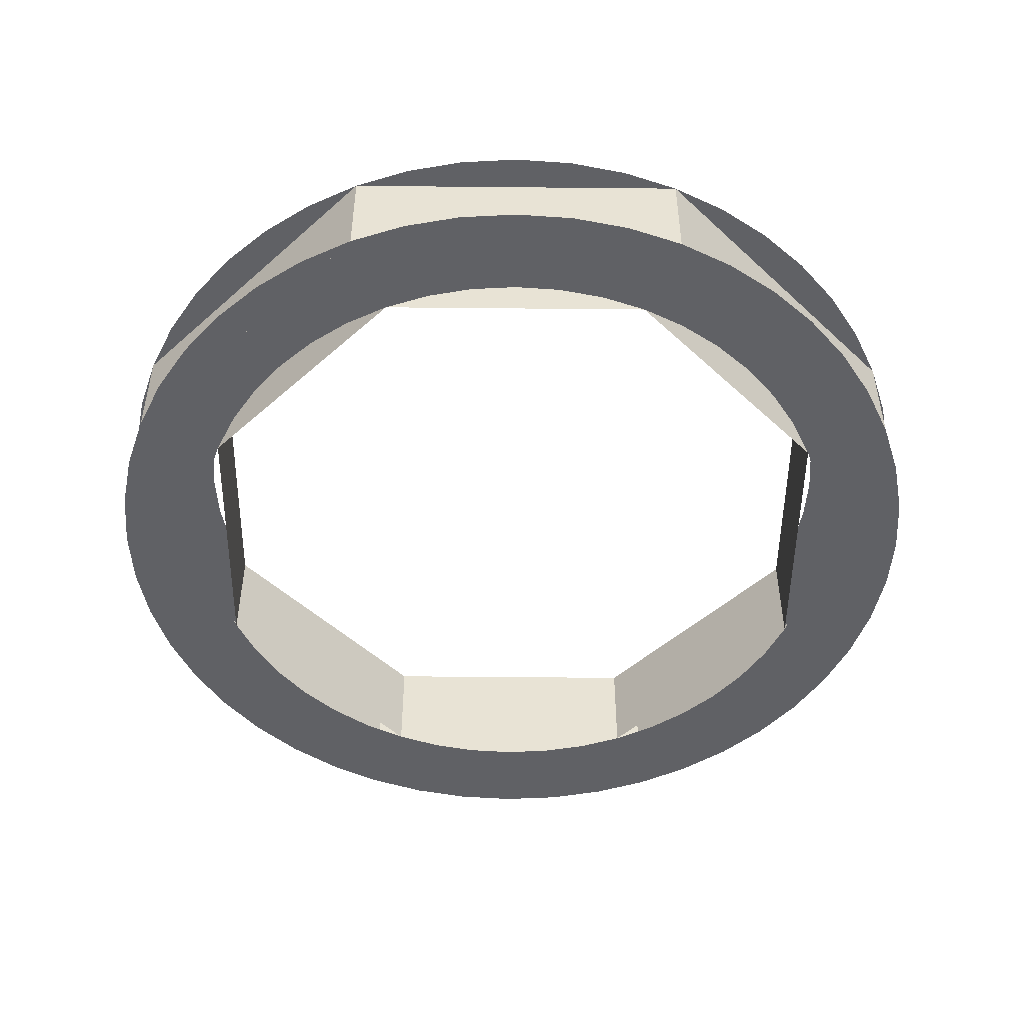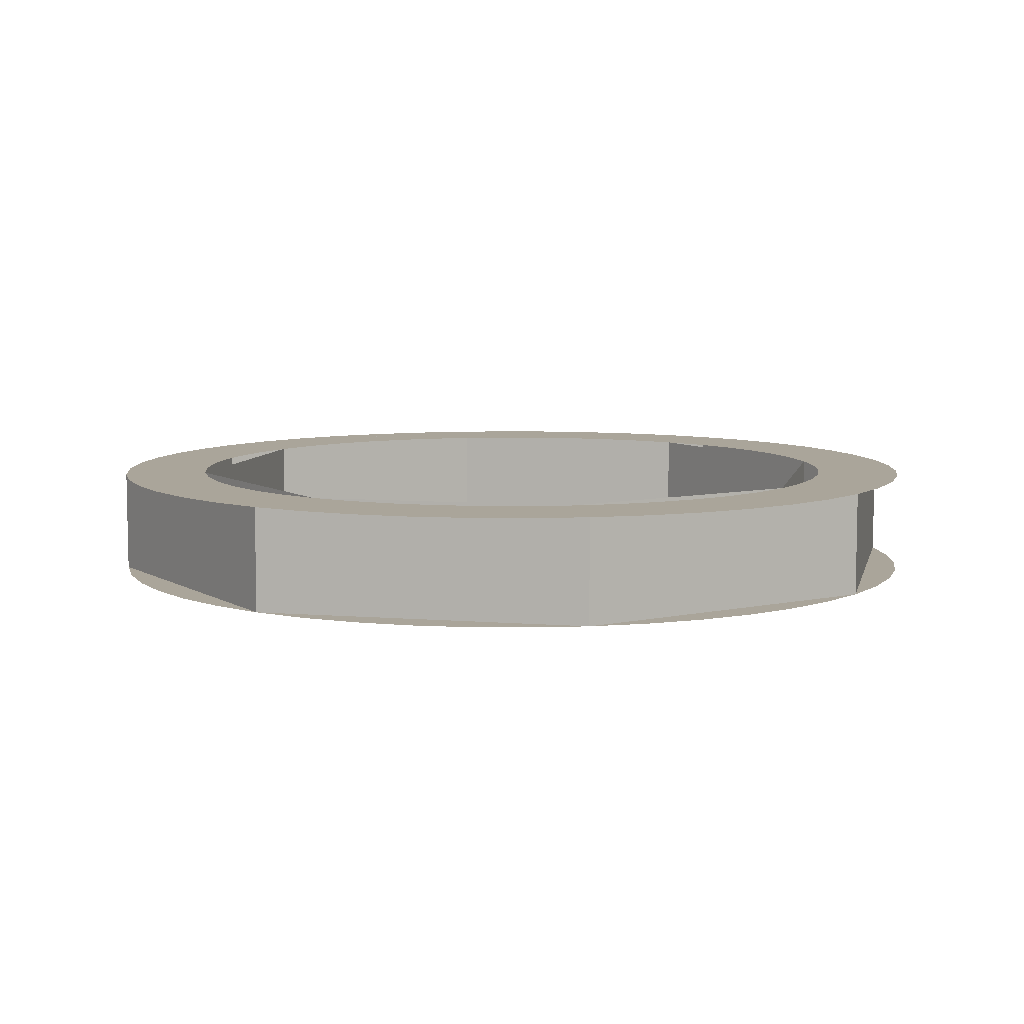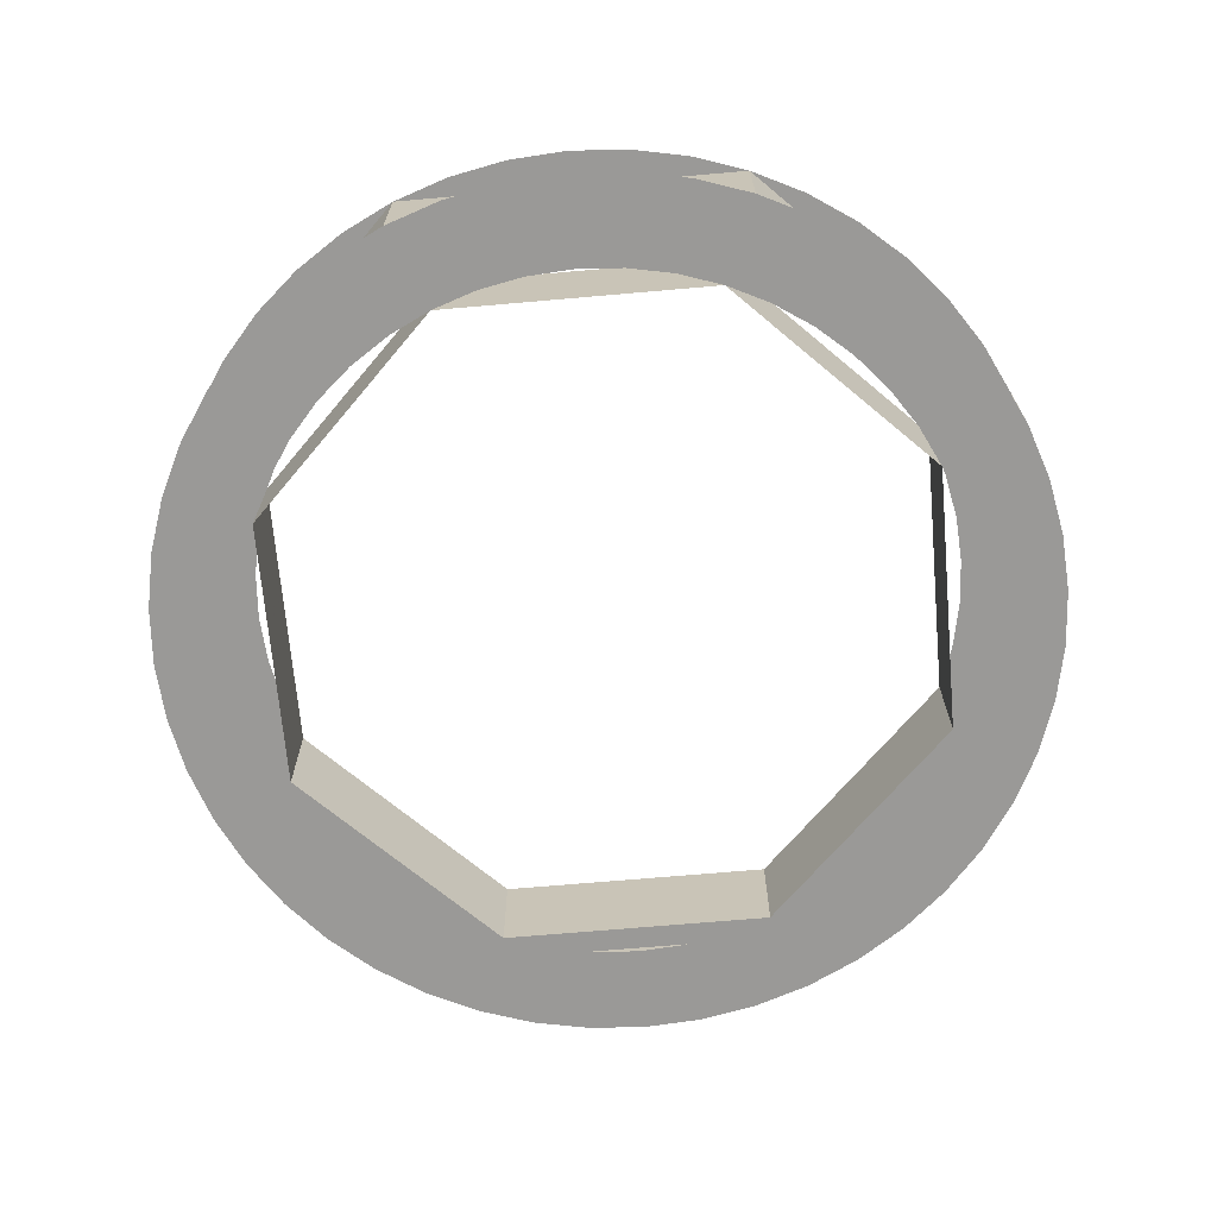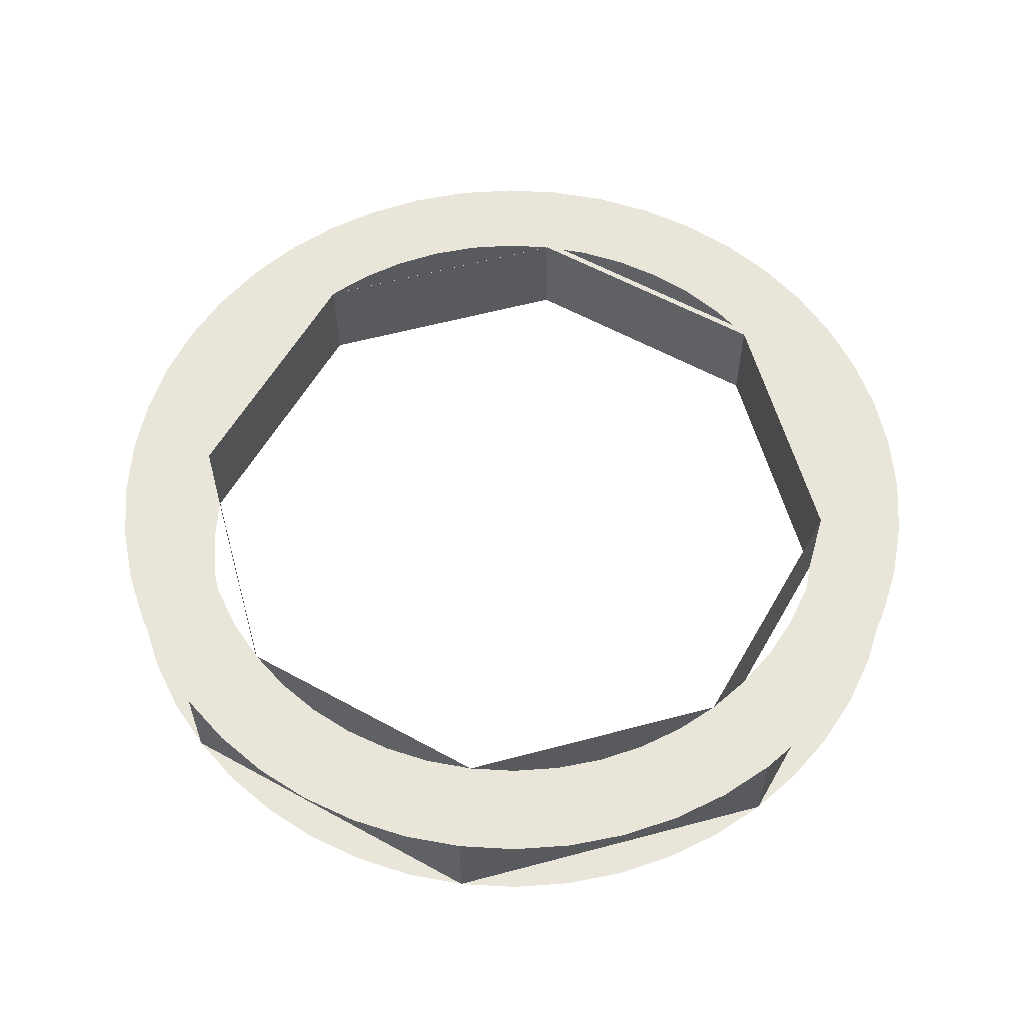
<metadata>
{"format":"obj","ext":"obj","renderer":"f3d","projection":"perspective","resolution":1024,"background":"white","views":[{"elev":-49.3,"azim":-68.1,"up":"+Y"},{"elev":7.6,"azim":125.3,"up":"+Y"},{"elev":-68.9,"azim":117.5,"up":"+Y"},{"elev":58.5,"azim":-127.9,"up":"+Y"}]}
</metadata>
<code>
v 0.4419 0 0.4419
v 0.625 0 0
v 0.625 0.15 0
v 0.4419 0.15 0.4419
v 0 0 0.625
v 0.4419 0 0.4419
v 0.4419 0.15 0.4419
v 0 0.15 0.625
v -0.4419 0 0.4419
v 0 0 0.625
v 0 0.15 0.625
v -0.4419 0.15 0.4419
v -0.625 0 0
v -0.4419 0 0.4419
v -0.4419 0.15 0.4419
v -0.625 0.15 0
v -0.4419 0 -0.4419
v -0.625 0 0
v -0.625 0.15 0
v -0.4419 0.15 -0.4419
v 0 0 -0.625
v -0.4419 0 -0.4419
v -0.4419 0.15 -0.4419
v 0 0.15 -0.625
v 0.4419 0 -0.4419
v 0 0 -0.625
v 0 0.15 -0.625
v 0.4419 0.15 -0.4419
v 0.625 0 0
v 0.4419 0 -0.4419
v 0.4419 0.15 -0.4419
v 0.625 0.15 0
v 0.3535 0 0.3535
v 0.5 0 0
v 0.5 0.15 0
v 0.3535 0.15 0.3535
v 0 0 0.5
v 0.3535 0 0.3535
v 0.3535 0.15 0.3535
v 0 0.15 0.5
v -0.3535 0 0.3535
v 0 0 0.5
v 0 0.15 0.5
v -0.3535 0.15 0.3535
v -0.5 0 0
v -0.3535 0 0.3535
v -0.3535 0.15 0.3535
v -0.5 0.15 0
v -0.3535 0 -0.3535
v -0.5 0 0
v -0.5 0.15 0
v -0.3535 0.15 -0.3535
v 0 0 -0.5
v -0.3535 0 -0.3535
v -0.3535 0.15 -0.3535
v 0 0.15 -0.5
v 0.3535 0 -0.3535
v 0 0 -0.5
v 0 0.15 -0.5
v 0.3535 0.15 -0.3535
v 0.5 0 0
v 0.3535 0 -0.3535
v 0.3535 0.15 -0.3535
v 0.5 0.15 0
v 0.625 0 0
v 0.6196 0 0.08156
v 0.4957 0 0.06525
v 0.5 0 0
v 0.6196 0 0.08156
v 0.6037 0 0.1618
v 0.4829 0 0.1294
v 0.4957 0 0.06525
v 0.6037 0 0.1618
v 0.5774 0 0.2392
v 0.462 0 0.1913
v 0.4829 0 0.1294
v 0.5774 0 0.2392
v 0.5413 0 0.3125
v 0.433 0 0.25
v 0.462 0 0.1913
v 0.5413 0 0.3125
v 0.4959 0 0.3805
v 0.3967 0 0.3044
v 0.433 0 0.25
v 0.4959 0 0.3805
v 0.4419 0 0.4419
v 0.3535 0 0.3535
v 0.3967 0 0.3044
v 0.4419 0 0.4419
v 0.3805 0 0.4959
v 0.3044 0 0.3967
v 0.3535 0 0.3535
v 0.3805 0 0.4959
v 0.3125 0 0.5413
v 0.25 0 0.433
v 0.3044 0 0.3967
v 0.3125 0 0.5413
v 0.2392 0 0.5774
v 0.1913 0 0.462
v 0.25 0 0.433
v 0.2392 0 0.5774
v 0.1618 0 0.6037
v 0.1294 0 0.4829
v 0.1913 0 0.462
v 0.1618 0 0.6037
v 0.08156 0 0.6196
v 0.06525 0 0.4957
v 0.1294 0 0.4829
v 0.08156 0 0.6196
v 0 0 0.625
v 0 0 0.5
v 0.06525 0 0.4957
v 0 0 0.625
v -0.08156 0 0.6196
v -0.06525 0 0.4957
v 0 0 0.5
v -0.08156 0 0.6196
v -0.1618 0 0.6037
v -0.1294 0 0.4829
v -0.06525 0 0.4957
v -0.1618 0 0.6037
v -0.2392 0 0.5774
v -0.1913 0 0.462
v -0.1294 0 0.4829
v -0.2392 0 0.5774
v -0.3125 0 0.5413
v -0.25 0 0.433
v -0.1913 0 0.462
v -0.3125 0 0.5413
v -0.3805 0 0.4959
v -0.3044 0 0.3967
v -0.25 0 0.433
v -0.3805 0 0.4959
v -0.4419 0 0.4419
v -0.3535 0 0.3535
v -0.3044 0 0.3967
v -0.4419 0 0.4419
v -0.4959 0 0.3805
v -0.3967 0 0.3044
v -0.3535 0 0.3535
v -0.4959 0 0.3805
v -0.5413 0 0.3125
v -0.433 0 0.25
v -0.3967 0 0.3044
v -0.5413 0 0.3125
v -0.5774 0 0.2392
v -0.462 0 0.1913
v -0.433 0 0.25
v -0.5774 0 0.2392
v -0.6037 0 0.1618
v -0.4829 0 0.1294
v -0.462 0 0.1913
v -0.6037 0 0.1618
v -0.6196 0 0.08156
v -0.4957 0 0.06525
v -0.4829 0 0.1294
v -0.6196 0 0.08156
v -0.625 0 0
v -0.5 0 0
v -0.4957 0 0.06525
v -0.625 0 0
v -0.6196 0 -0.08156
v -0.4957 0 -0.06525
v -0.5 0 0
v -0.6196 0 -0.08156
v -0.6037 0 -0.1618
v -0.4829 0 -0.1294
v -0.4957 0 -0.06525
v -0.6037 0 -0.1618
v -0.5774 0 -0.2392
v -0.462 0 -0.1913
v -0.4829 0 -0.1294
v -0.5774 0 -0.2392
v -0.5413 0 -0.3125
v -0.433 0 -0.25
v -0.462 0 -0.1913
v -0.5413 0 -0.3125
v -0.4959 0 -0.3805
v -0.3967 0 -0.3044
v -0.433 0 -0.25
v -0.4959 0 -0.3805
v -0.4419 0 -0.4419
v -0.3535 0 -0.3535
v -0.3967 0 -0.3044
v -0.4419 0 -0.4419
v -0.3805 0 -0.4959
v -0.3044 0 -0.3967
v -0.3535 0 -0.3535
v -0.3805 0 -0.4959
v -0.3125 0 -0.5413
v -0.25 0 -0.433
v -0.3044 0 -0.3967
v -0.3125 0 -0.5413
v -0.2392 0 -0.5774
v -0.1913 0 -0.462
v -0.25 0 -0.433
v -0.2392 0 -0.5774
v -0.1618 0 -0.6037
v -0.1294 0 -0.4829
v -0.1913 0 -0.462
v -0.1618 0 -0.6037
v -0.08156 0 -0.6196
v -0.06525 0 -0.4957
v -0.1294 0 -0.4829
v -0.08156 0 -0.6196
v 0 0 -0.625
v 0 0 -0.5
v -0.06525 0 -0.4957
v 0 0 -0.625
v 0.08156 0 -0.6196
v 0.06525 0 -0.4957
v 0 0 -0.5
v 0.08156 0 -0.6196
v 0.1618 0 -0.6037
v 0.1294 0 -0.4829
v 0.06525 0 -0.4957
v 0.1618 0 -0.6037
v 0.2392 0 -0.5774
v 0.1913 0 -0.462
v 0.1294 0 -0.4829
v 0.2392 0 -0.5774
v 0.3125 0 -0.5413
v 0.25 0 -0.433
v 0.1913 0 -0.462
v 0.3125 0 -0.5413
v 0.3805 0 -0.4959
v 0.3044 0 -0.3967
v 0.25 0 -0.433
v 0.3805 0 -0.4959
v 0.4419 0 -0.4419
v 0.3535 0 -0.3535
v 0.3044 0 -0.3967
v 0.4419 0 -0.4419
v 0.4959 0 -0.3805
v 0.3967 0 -0.3044
v 0.3535 0 -0.3535
v 0.4959 0 -0.3805
v 0.5413 0 -0.3125
v 0.433 0 -0.25
v 0.3967 0 -0.3044
v 0.5413 0 -0.3125
v 0.5774 0 -0.2392
v 0.462 0 -0.1913
v 0.433 0 -0.25
v 0.5774 0 -0.2392
v 0.6037 0 -0.1618
v 0.4829 0 -0.1294
v 0.462 0 -0.1913
v 0.6037 0 -0.1618
v 0.6196 0 -0.08156
v 0.4957 0 -0.06525
v 0.4829 0 -0.1294
v 0.6196 0 -0.08156
v 0.625 0 0
v 0.5 0 0
v 0.4957 0 -0.06525
v 0.625 0.15 0
v 0.6196 0.15 0.08156
v 0.4957 0.15 0.06525
v 0.5 0.15 0
v 0.6196 0.15 0.08156
v 0.6037 0.15 0.1618
v 0.4829 0.15 0.1294
v 0.4957 0.15 0.06525
v 0.6037 0.15 0.1618
v 0.5774 0.15 0.2392
v 0.462 0.15 0.1913
v 0.4829 0.15 0.1294
v 0.5774 0.15 0.2392
v 0.5413 0.15 0.3125
v 0.433 0.15 0.25
v 0.462 0.15 0.1913
v 0.5413 0.15 0.3125
v 0.4959 0.15 0.3805
v 0.3967 0.15 0.3044
v 0.433 0.15 0.25
v 0.4959 0.15 0.3805
v 0.4419 0.15 0.4419
v 0.3535 0.15 0.3535
v 0.3967 0.15 0.3044
v 0.4419 0.15 0.4419
v 0.3805 0.15 0.4959
v 0.3044 0.15 0.3967
v 0.3535 0.15 0.3535
v 0.3805 0.15 0.4959
v 0.3125 0.15 0.5413
v 0.25 0.15 0.433
v 0.3044 0.15 0.3967
v 0.3125 0.15 0.5413
v 0.2392 0.15 0.5774
v 0.1913 0.15 0.462
v 0.25 0.15 0.433
v 0.2392 0.15 0.5774
v 0.1618 0.15 0.6037
v 0.1294 0.15 0.4829
v 0.1913 0.15 0.462
v 0.1618 0.15 0.6037
v 0.08156 0.15 0.6196
v 0.06525 0.15 0.4957
v 0.1294 0.15 0.4829
v 0.08156 0.15 0.6196
v 0 0.15 0.625
v 0 0.15 0.5
v 0.06525 0.15 0.4957
v 0 0.15 0.625
v -0.08156 0.15 0.6196
v -0.06525 0.15 0.4957
v 0 0.15 0.5
v -0.08156 0.15 0.6196
v -0.1618 0.15 0.6037
v -0.1294 0.15 0.4829
v -0.06525 0.15 0.4957
v -0.1618 0.15 0.6037
v -0.2392 0.15 0.5774
v -0.1913 0.15 0.462
v -0.1294 0.15 0.4829
v -0.2392 0.15 0.5774
v -0.3125 0.15 0.5413
v -0.25 0.15 0.433
v -0.1913 0.15 0.462
v -0.3125 0.15 0.5413
v -0.3805 0.15 0.4959
v -0.3044 0.15 0.3967
v -0.25 0.15 0.433
v -0.3805 0.15 0.4959
v -0.4419 0.15 0.4419
v -0.3535 0.15 0.3535
v -0.3044 0.15 0.3967
v -0.4419 0.15 0.4419
v -0.4959 0.15 0.3805
v -0.3967 0.15 0.3044
v -0.3535 0.15 0.3535
v -0.4959 0.15 0.3805
v -0.5413 0.15 0.3125
v -0.433 0.15 0.25
v -0.3967 0.15 0.3044
v -0.5413 0.15 0.3125
v -0.5774 0.15 0.2392
v -0.462 0.15 0.1913
v -0.433 0.15 0.25
v -0.5774 0.15 0.2392
v -0.6037 0.15 0.1618
v -0.4829 0.15 0.1294
v -0.462 0.15 0.1913
v -0.6037 0.15 0.1618
v -0.6196 0.15 0.08156
v -0.4957 0.15 0.06525
v -0.4829 0.15 0.1294
v -0.6196 0.15 0.08156
v -0.625 0.15 0
v -0.5 0.15 0
v -0.4957 0.15 0.06525
v -0.625 0.15 0
v -0.6196 0.15 -0.08156
v -0.4957 0.15 -0.06525
v -0.5 0.15 0
v -0.6196 0.15 -0.08156
v -0.6037 0.15 -0.1618
v -0.4829 0.15 -0.1294
v -0.4957 0.15 -0.06525
v -0.6037 0.15 -0.1618
v -0.5774 0.15 -0.2392
v -0.462 0.15 -0.1913
v -0.4829 0.15 -0.1294
v -0.5774 0.15 -0.2392
v -0.5413 0.15 -0.3125
v -0.433 0.15 -0.25
v -0.462 0.15 -0.1913
v -0.5413 0.15 -0.3125
v -0.4959 0.15 -0.3805
v -0.3967 0.15 -0.3044
v -0.433 0.15 -0.25
v -0.4959 0.15 -0.3805
v -0.4419 0.15 -0.4419
v -0.3535 0.15 -0.3535
v -0.3967 0.15 -0.3044
v -0.4419 0.15 -0.4419
v -0.3805 0.15 -0.4959
v -0.3044 0.15 -0.3967
v -0.3535 0.15 -0.3535
v -0.3805 0.15 -0.4959
v -0.3125 0.15 -0.5413
v -0.25 0.15 -0.433
v -0.3044 0.15 -0.3967
v -0.3125 0.15 -0.5413
v -0.2392 0.15 -0.5774
v -0.1913 0.15 -0.462
v -0.25 0.15 -0.433
v -0.2392 0.15 -0.5774
v -0.1618 0.15 -0.6037
v -0.1294 0.15 -0.4829
v -0.1913 0.15 -0.462
v -0.1618 0.15 -0.6037
v -0.08156 0.15 -0.6196
v -0.06525 0.15 -0.4957
v -0.1294 0.15 -0.4829
v -0.08156 0.15 -0.6196
v 0 0.15 -0.625
v 0 0.15 -0.5
v -0.06525 0.15 -0.4957
v 0 0.15 -0.625
v 0.08156 0.15 -0.6196
v 0.06525 0.15 -0.4957
v 0 0.15 -0.5
v 0.08156 0.15 -0.6196
v 0.1618 0.15 -0.6037
v 0.1294 0.15 -0.4829
v 0.06525 0.15 -0.4957
v 0.1618 0.15 -0.6037
v 0.2392 0.15 -0.5774
v 0.1913 0.15 -0.462
v 0.1294 0.15 -0.4829
v 0.2392 0.15 -0.5774
v 0.3125 0.15 -0.5413
v 0.25 0.15 -0.433
v 0.1913 0.15 -0.462
v 0.3125 0.15 -0.5413
v 0.3805 0.15 -0.4959
v 0.3044 0.15 -0.3967
v 0.25 0.15 -0.433
v 0.3805 0.15 -0.4959
v 0.4419 0.15 -0.4419
v 0.3535 0.15 -0.3535
v 0.3044 0.15 -0.3967
v 0.4419 0.15 -0.4419
v 0.4959 0.15 -0.3805
v 0.3967 0.15 -0.3044
v 0.3535 0.15 -0.3535
v 0.4959 0.15 -0.3805
v 0.5413 0.15 -0.3125
v 0.433 0.15 -0.25
v 0.3967 0.15 -0.3044
v 0.5413 0.15 -0.3125
v 0.5774 0.15 -0.2392
v 0.462 0.15 -0.1913
v 0.433 0.15 -0.25
v 0.5774 0.15 -0.2392
v 0.6037 0.15 -0.1618
v 0.4829 0.15 -0.1294
v 0.462 0.15 -0.1913
v 0.6037 0.15 -0.1618
v 0.6196 0.15 -0.08156
v 0.4957 0.15 -0.06525
v 0.4829 0.15 -0.1294
v 0.6196 0.15 -0.08156
v 0.625 0.15 0
v 0.5 0.15 0
v 0.4957 0.15 -0.06525
g mesh7984891
f 1 2 3
f 3 4 1
f 5 6 7
f 7 8 5
f 9 10 11
f 11 12 9
f 13 14 15
f 15 16 13
f 17 18 19
f 19 20 17
f 21 22 23
f 23 24 21
f 25 26 27
f 27 28 25
f 29 30 31
f 31 32 29
g mesh7984897
f 33 35 34
f 35 33 36
f 37 39 38
f 39 37 40
f 41 43 42
f 43 41 44
f 45 47 46
f 47 45 48
f 49 51 50
f 51 49 52
f 53 55 54
f 55 53 56
f 57 59 58
f 59 57 60
f 61 63 62
f 63 61 64
g mesh7984901
f 65 66 67
f 67 68 65
f 69 70 71
f 71 72 69
f 73 74 75
f 75 76 73
f 77 78 79
f 79 80 77
f 81 82 83
f 83 84 81
f 85 86 87
f 87 88 85
f 89 90 91
f 91 92 89
f 93 94 95
f 95 96 93
f 97 98 99
f 99 100 97
f 101 102 103
f 103 104 101
f 105 106 107
f 107 108 105
f 109 110 111
f 111 112 109
f 113 114 115
f 115 116 113
f 117 118 119
f 119 120 117
f 121 122 123
f 123 124 121
f 125 126 127
f 127 128 125
f 129 130 131
f 131 132 129
f 133 134 135
f 135 136 133
f 137 138 139
f 139 140 137
f 141 142 143
f 143 144 141
f 145 146 147
f 147 148 145
f 149 150 151
f 151 152 149
f 153 154 155
f 155 156 153
f 157 158 159
f 159 160 157
f 161 162 163
f 163 164 161
f 165 166 167
f 167 168 165
f 169 170 171
f 171 172 169
f 173 174 175
f 175 176 173
f 177 178 179
f 179 180 177
f 181 182 183
f 183 184 181
f 185 186 187
f 187 188 185
f 189 190 191
f 191 192 189
f 193 194 195
f 195 196 193
f 197 198 199
f 199 200 197
f 201 202 203
f 203 204 201
f 205 206 207
f 207 208 205
f 209 210 211
f 211 212 209
f 213 214 215
f 215 216 213
f 217 218 219
f 219 220 217
f 221 222 223
f 223 224 221
f 225 226 227
f 227 228 225
f 229 230 231
f 231 232 229
f 233 234 235
f 235 236 233
f 237 238 239
f 239 240 237
f 241 242 243
f 243 244 241
f 245 246 247
f 247 248 245
f 249 250 251
f 251 252 249
f 253 254 255
f 255 256 253
g mesh7984903
f 257 259 258
f 259 257 260
f 261 263 262
f 263 261 264
f 265 267 266
f 267 265 268
f 269 271 270
f 271 269 272
f 273 275 274
f 275 273 276
f 277 279 278
f 279 277 280
f 281 283 282
f 283 281 284
f 285 287 286
f 287 285 288
f 289 291 290
f 291 289 292
f 293 295 294
f 295 293 296
f 297 299 298
f 299 297 300
f 301 303 302
f 303 301 304
f 305 307 306
f 307 305 308
f 309 311 310
f 311 309 312
f 313 315 314
f 315 313 316
f 317 319 318
f 319 317 320
f 321 323 322
f 323 321 324
f 325 327 326
f 327 325 328
f 329 331 330
f 331 329 332
f 333 335 334
f 335 333 336
f 337 339 338
f 339 337 340
f 341 343 342
f 343 341 344
f 345 347 346
f 347 345 348
f 349 351 350
f 351 349 352
f 353 355 354
f 355 353 356
f 357 359 358
f 359 357 360
f 361 363 362
f 363 361 364
f 365 367 366
f 367 365 368
f 369 371 370
f 371 369 372
f 373 375 374
f 375 373 376
f 377 379 378
f 379 377 380
f 381 383 382
f 383 381 384
f 385 387 386
f 387 385 388
f 389 391 390
f 391 389 392
f 393 395 394
f 395 393 396
f 397 399 398
f 399 397 400
f 401 403 402
f 403 401 404
f 405 407 406
f 407 405 408
f 409 411 410
f 411 409 412
f 413 415 414
f 415 413 416
f 417 419 418
f 419 417 420
f 421 423 422
f 423 421 424
f 425 427 426
f 427 425 428
f 429 431 430
f 431 429 432
f 433 435 434
f 435 433 436
f 437 439 438
f 439 437 440
f 441 443 442
f 443 441 444
f 445 447 446
f 447 445 448

</code>
